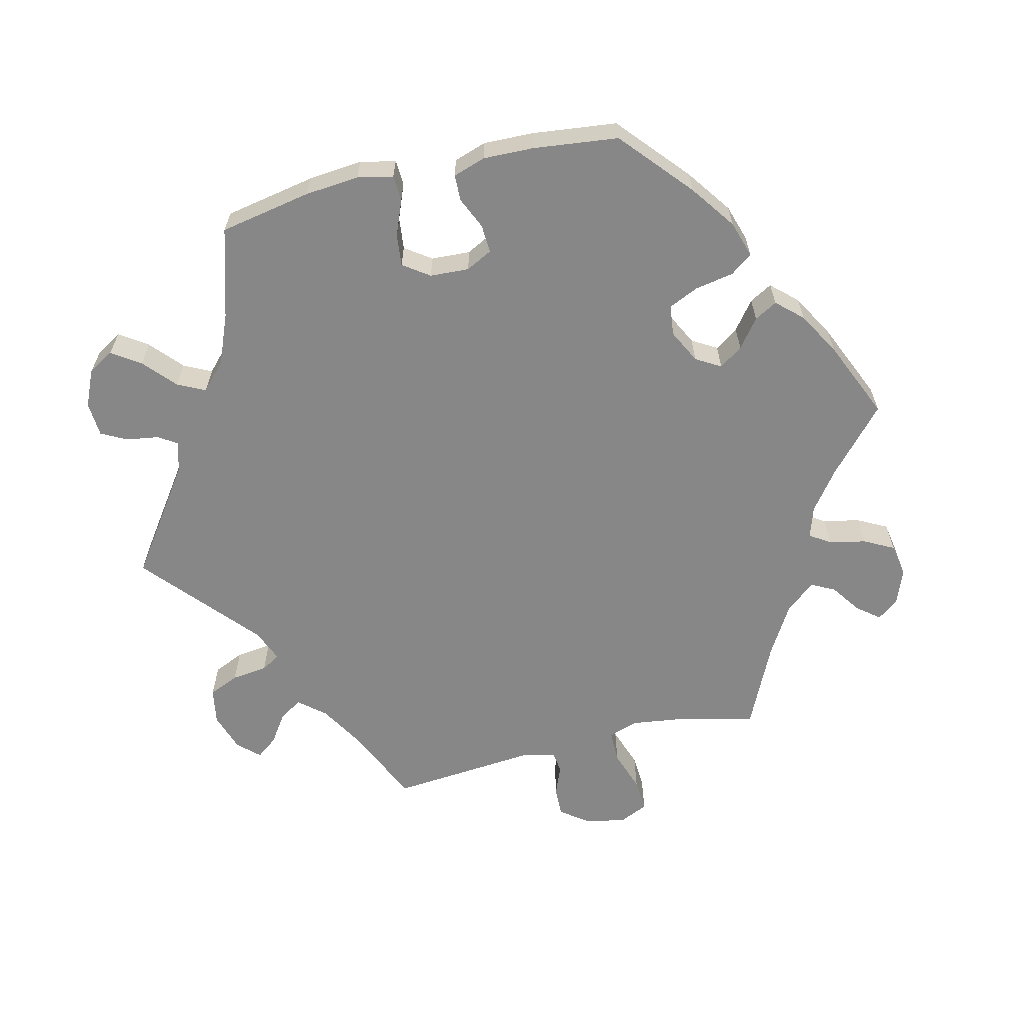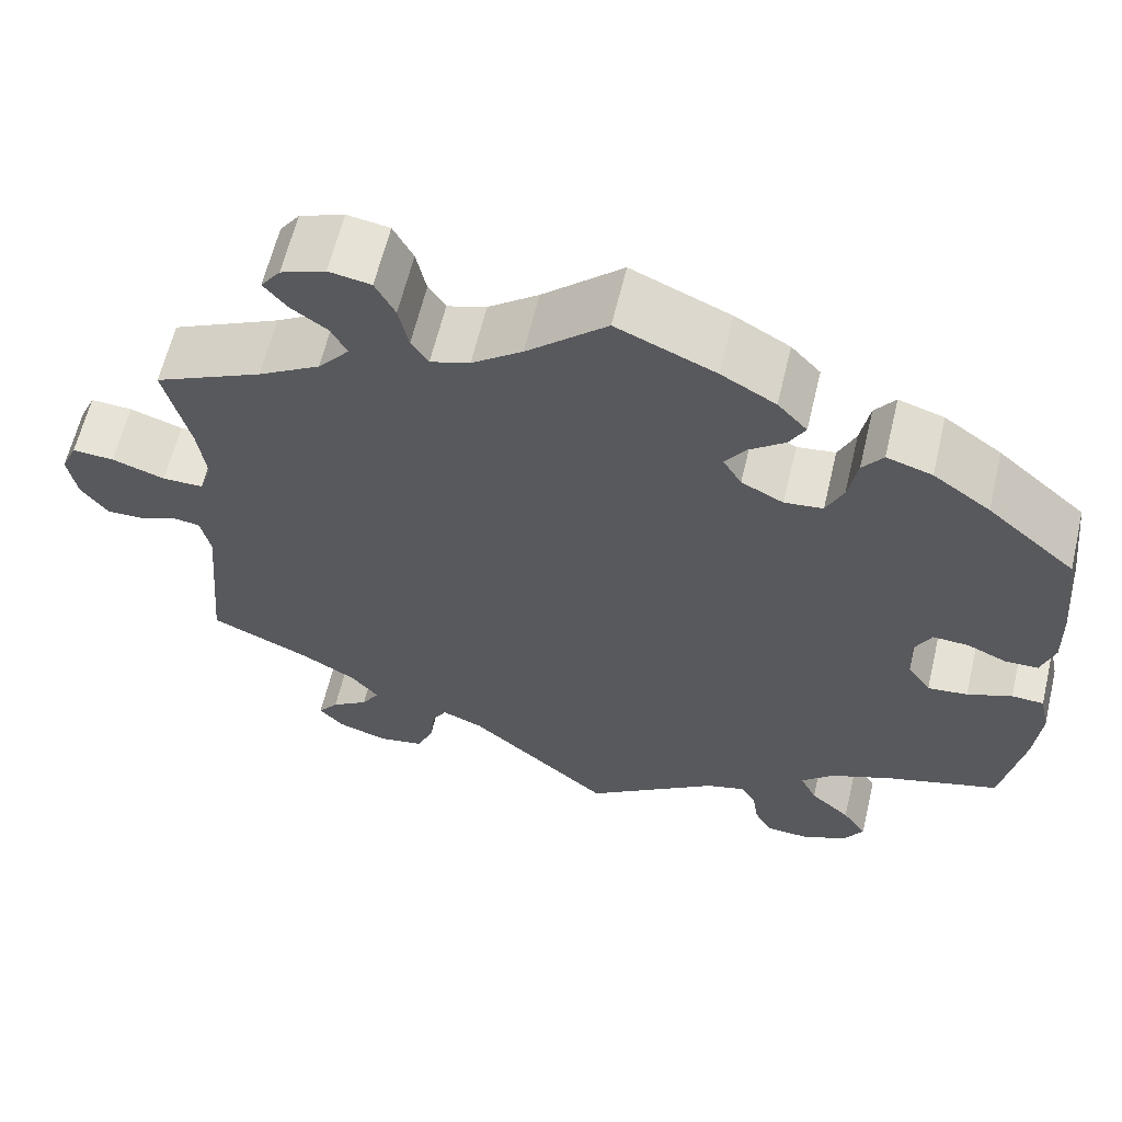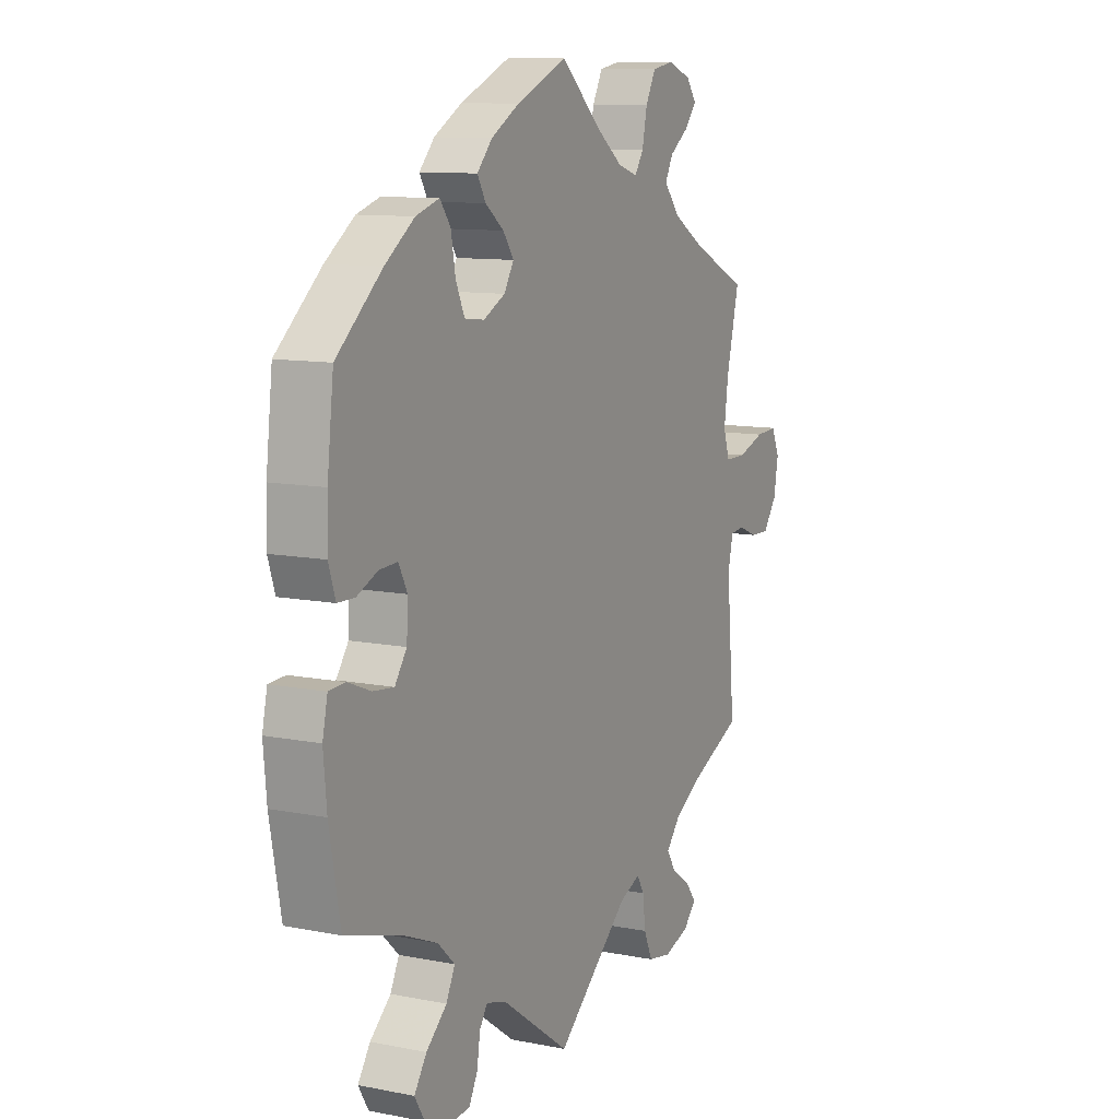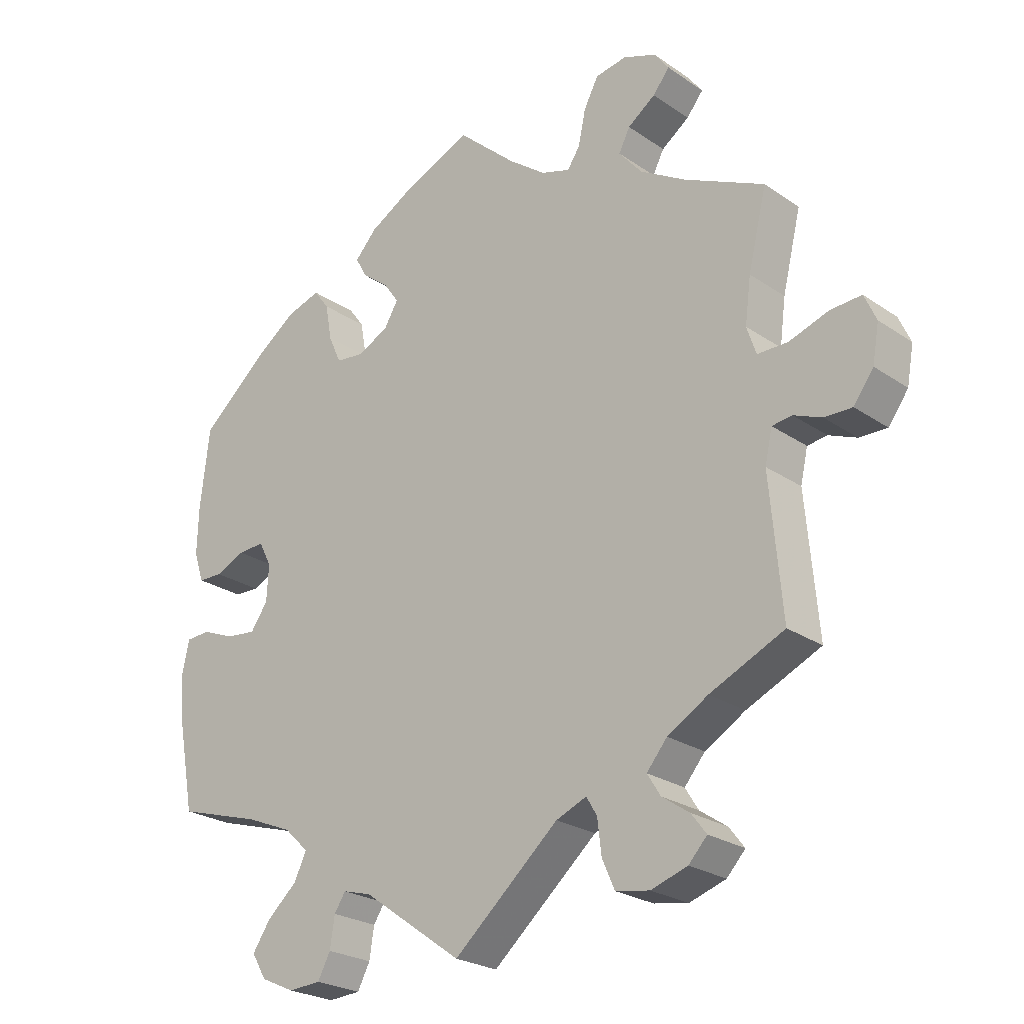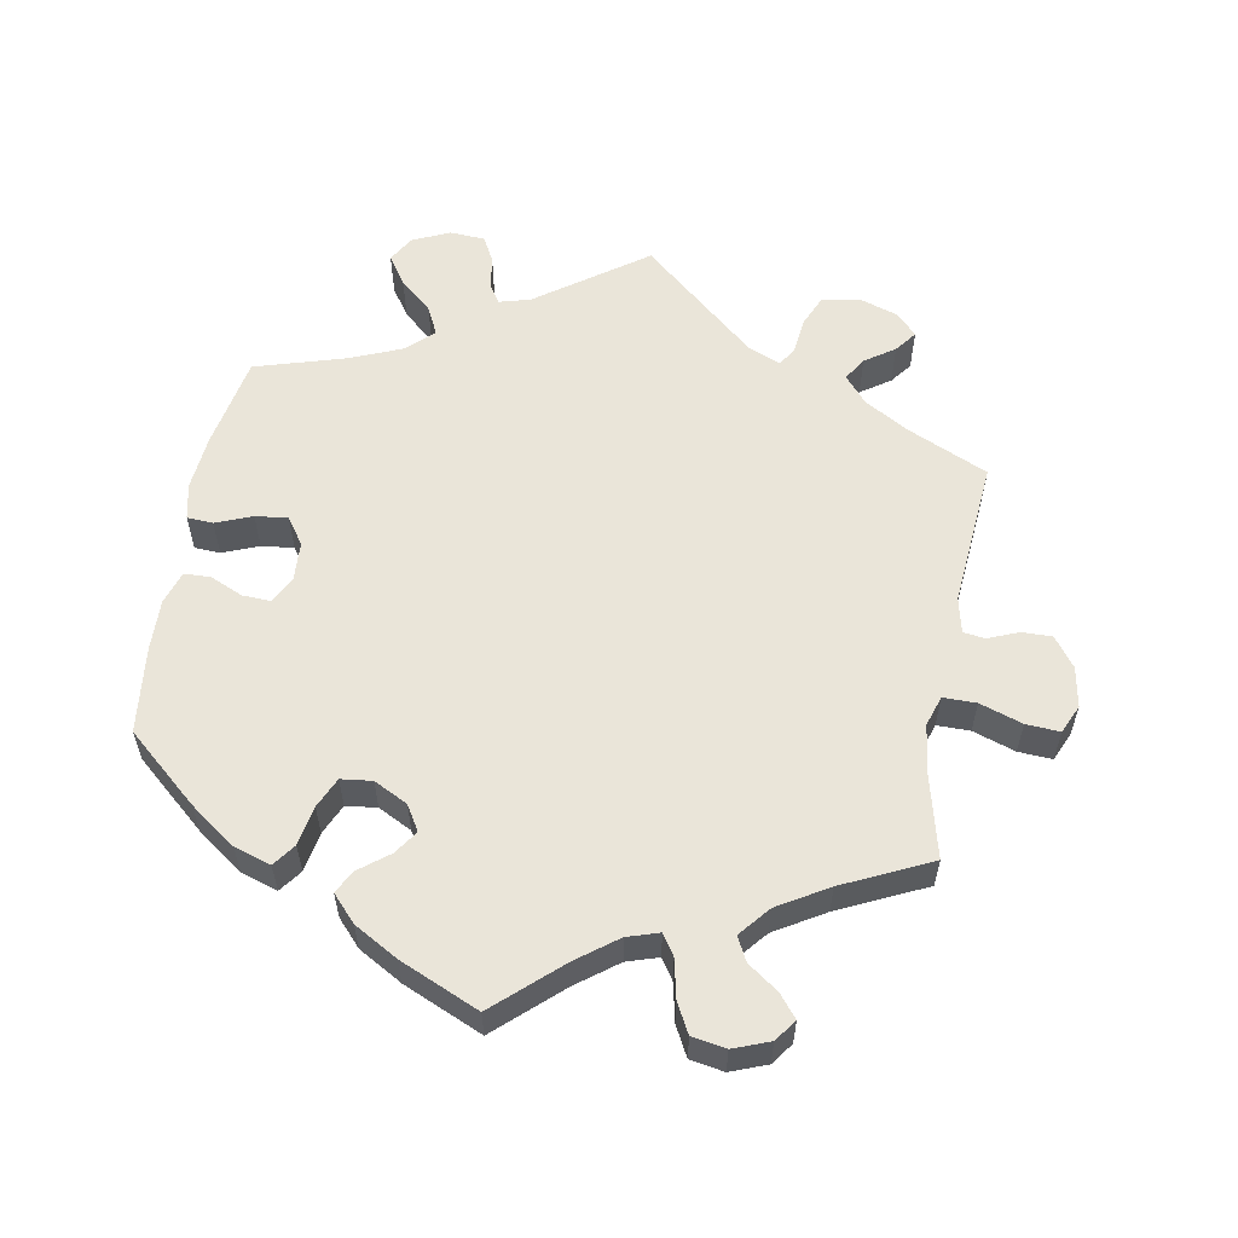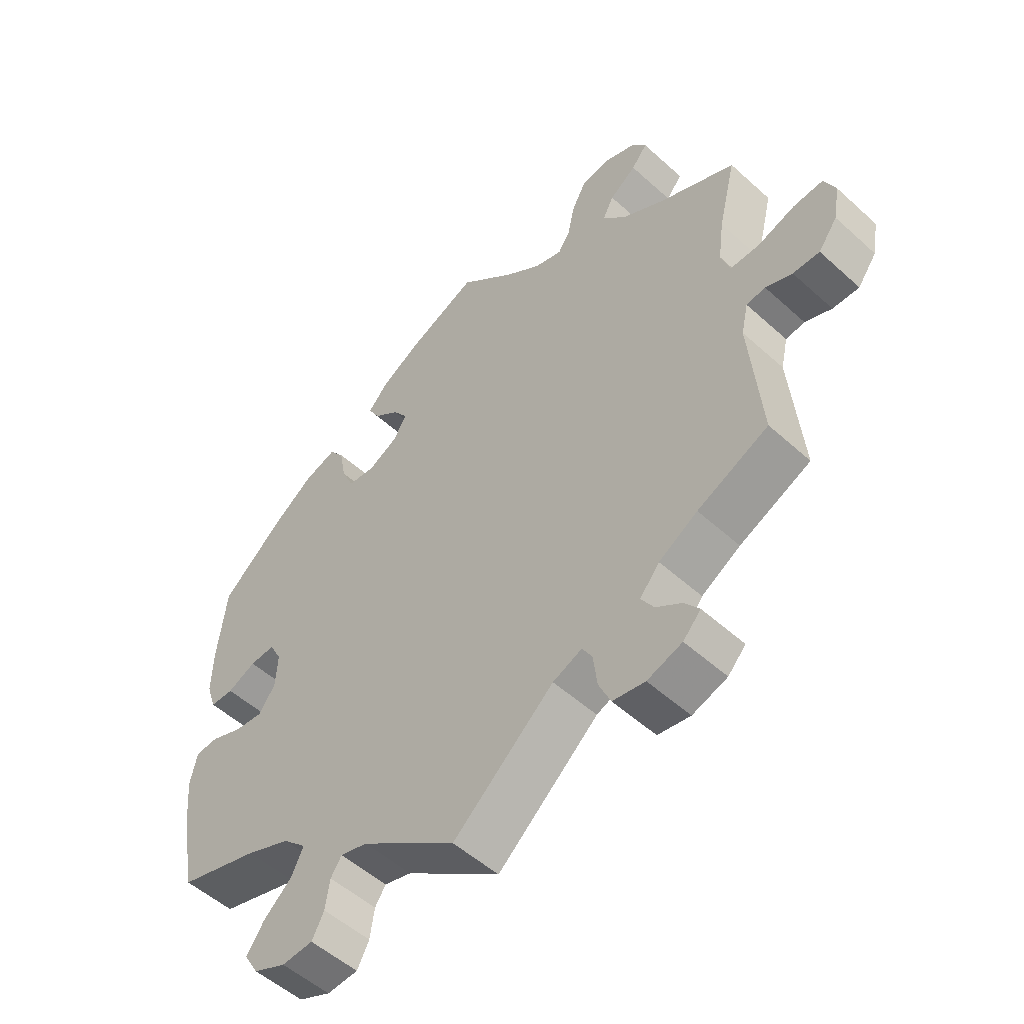
<metadata>
{"format":"obj","ext":"obj","renderer":"f3d","projection":"perspective","resolution":1024,"background":"white","views":[{"elev":-62.3,"azim":-76.4,"up":"+Y"},{"elev":62.0,"azim":-166.6,"up":"+Z"},{"elev":10.5,"azim":-63.4,"up":"+Z"},{"elev":-24.5,"azim":41.9,"up":"+Z"},{"elev":57.8,"azim":10.1,"up":"+Y"},{"elev":-52.6,"azim":45.8,"up":"+Z"}]}
</metadata>
<code>
v -0.401 0.07 0.375
v -0.337 0.07 0.421
v -0.286 0.07 0.437
v -0.263 0.07 0.406
v -0.253 0.07 0.351
v -0.234 0.07 0.309
v -0.191 0.07 0.304
v -0.144 0.07 0.328
v -0.123 0.07 0.363
v -0.146 0.07 0.396
v -0.186 0.07 0.427
v -0.204 0.07 0.459
v -0.171 0.07 0.495
v -0.11 0.07 0.53
v 0 0.07 0.578
v 0.089 0.07 0.498
v 0.145 0.07 0.456
v 0.189 0.07 0.442
v 0.208 0.07 0.471
v 0.219 0.07 0.523
v 0.241 0.07 0.565
v 0.288 0.07 0.573
v 0.338 0.07 0.554
v 0.36 0.07 0.524
v 0.335 0.07 0.493
v 0.293 0.07 0.463
v 0.276 0.07 0.43
v 0.311 0.07 0.388
v 0.38 0.07 0.347
v 0.501 0.07 0.29
v 0.473 0.07 0.175
v 0.464 0.07 0.107
v 0.478 0.07 0.065
v 0.524 0.07 0.065
v 0.583 0.07 0.085
v 0.63 0.07 0.088
v 0.648 0.07 0.048
v 0.638 0.07 -0.008
v 0.608 0.07 -0.049
v 0.566 0.07 -0.048
v 0.524 0.07 -0.031
v 0.494 0.07 -0.035
v 0.483 0.07 -0.084
v 0.501 0.07 -0.289
v 0.389 0.07 -0.34
v 0.328 0.07 -0.376
v 0.297 0.07 -0.413
v 0.317 0.07 -0.445
v 0.358 0.07 -0.473
v 0.381 0.07 -0.503
v 0.353 0.07 -0.533
v 0.298 0.07 -0.551
v 0.247 0.07 -0.542
v 0.228 0.07 -0.499
v 0.222 0.07 -0.448
v 0.206 0.07 -0.421
v 0.16 0.07 -0.44
v 0.001 0.07 -0.578
v -0.149 0.07 -0.471
v -0.192 0.07 -0.459
v -0.209 0.07 -0.485
v -0.216 0.07 -0.531
v -0.235 0.07 -0.567
v -0.284 0.07 -0.57
v -0.335 0.07 -0.547
v -0.357 0.07 -0.51
v -0.33 0.07 -0.47
v -0.285 0.07 -0.43
v -0.266 0.07 -0.391
v -0.303 0.07 -0.356
v -0.373 0.07 -0.327
v -0.5 0.07 -0.289
v -0.524 0.07 -0.16
v -0.531 0.07 -0.083
v -0.52 0.07 -0.033
v -0.484 0.07 -0.031
v -0.434 0.07 -0.051
v -0.389 0.07 -0.056
v -0.363 0.07 -0.019
v -0.36 0.07 0.036
v -0.379 0.07 0.073
v -0.419 0.07 0.071
v -0.464 0.07 0.051
v -0.501 0.07 0.052
v -0.516 0.07 0.098
v -0.514 0.07 0.169
v -0.5 0.07 0.289
v -0.401 0 0.375
v -0.337 0 0.421
v -0.286 0 0.437
v -0.263 0 0.406
v -0.253 0 0.351
v -0.234 0 0.309
v -0.191 0 0.304
v -0.144 0 0.328
v -0.123 0 0.363
v -0.146 0 0.396
v -0.186 0 0.427
v -0.204 0 0.459
v -0.171 0 0.495
v -0.11 0 0.53
v 0 0 0.578
v 0.089 0 0.498
v 0.145 0 0.456
v 0.189 0 0.442
v 0.208 0 0.471
v 0.219 0 0.523
v 0.241 0 0.565
v 0.288 0 0.573
v 0.338 0 0.554
v 0.36 0 0.524
v 0.335 0 0.493
v 0.293 0 0.463
v 0.276 0 0.43
v 0.311 0 0.388
v 0.38 0 0.347
v 0.501 0 0.29
v 0.473 0 0.175
v 0.464 0 0.107
v 0.478 0 0.065
v 0.524 0 0.065
v 0.583 0 0.085
v 0.63 0 0.088
v 0.648 0 0.048
v 0.638 0 -0.008
v 0.608 0 -0.049
v 0.566 0 -0.048
v 0.524 0 -0.031
v 0.494 0 -0.035
v 0.483 0 -0.084
v 0.501 0 -0.289
v 0.389 0 -0.34
v 0.328 0 -0.376
v 0.297 0 -0.413
v 0.317 0 -0.445
v 0.358 0 -0.473
v 0.381 0 -0.503
v 0.353 0 -0.533
v 0.298 0 -0.551
v 0.247 0 -0.542
v 0.228 0 -0.499
v 0.222 0 -0.448
v 0.206 0 -0.421
v 0.16 0 -0.44
v 0.001 0 -0.578
v -0.149 0 -0.471
v -0.192 0 -0.459
v -0.209 0 -0.485
v -0.216 0 -0.531
v -0.235 0 -0.567
v -0.284 0 -0.57
v -0.335 0 -0.547
v -0.357 0 -0.51
v -0.33 0 -0.47
v -0.285 0 -0.43
v -0.266 0 -0.391
v -0.303 0 -0.356
v -0.373 0 -0.327
v -0.5 0 -0.289
v -0.524 0 -0.16
v -0.531 0 -0.083
v -0.52 0 -0.033
v -0.484 0 -0.031
v -0.434 0 -0.051
v -0.389 0 -0.056
v -0.363 0 -0.019
v -0.36 0 0.036
v -0.379 0 0.073
v -0.419 0 0.071
v -0.464 0 0.051
v -0.501 0 0.052
v -0.516 0 0.098
v -0.514 0 0.169
v -0.5 0 0.289
f 82 83 84 85
f 81 82 85 86
f 74 75 76 77
f 74 77 78
f 71 72 73 74
f 70 71 74 78
f 69 70 78 79
f 65 66 67 68
f 65 68 69
f 64 65 69
f 61 62 63 64
f 60 61 64 69
f 59 60 69 79
f 57 58 59 79
f 52 53 54 55
f 52 55 56
f 51 52 56
f 48 49 50 51
f 47 48 51 56
f 46 47 56
f 45 46 56
f 43 44 45 56
f 42 43 56 57
f 38 39 40 41
f 38 41 42
f 37 38 42
f 34 35 36 37
f 33 34 37 42
f 32 33 42 57
f 29 30 31
f 28 29 31 32
f 27 28 32 57
f 23 24 25 26
f 23 26 27
f 22 23 27
f 19 20 21 22
f 18 19 22 27
f 13 14 15 16
f 13 16 17
f 10 11 12 13
f 9 10 13 17
f 8 9 17 18
f 2 3 4 5
f 2 5 6
f 1 2 6
f 81 86 87 1
f 27 57 79 80
f 7 8 18 27
f 7 27 80 81
f 81 1 6
f 6 7 81
f 172 171 170 169
f 173 172 169 168
f 164 163 162 161
f 165 164 161
f 161 160 159 158
f 165 161 158 157
f 166 165 157 156
f 155 154 153 152
f 156 155 152
f 156 152 151
f 151 150 149 148
f 156 151 148 147
f 166 156 147 146
f 166 146 145 144
f 142 141 140 139
f 143 142 139
f 143 139 138
f 138 137 136 135
f 143 138 135 134
f 143 134 133
f 143 133 132
f 143 132 131 130
f 144 143 130 129
f 128 127 126 125
f 129 128 125
f 129 125 124
f 124 123 122 121
f 129 124 121 120
f 144 129 120 119
f 118 117 116
f 119 118 116 115
f 144 119 115 114
f 113 112 111 110
f 114 113 110
f 114 110 109
f 109 108 107 106
f 114 109 106 105
f 103 102 101 100
f 104 103 100
f 100 99 98 97
f 104 100 97 96
f 105 104 96 95
f 92 91 90 89
f 93 92 89
f 93 89 88
f 88 174 173 168
f 167 166 144 114
f 114 105 95 94
f 168 167 114 94
f 93 88 168
f 168 94 93
f 1 88 89 2
f 2 89 90 3
f 3 90 91 4
f 4 91 92 5
f 5 92 93 6
f 6 93 94 7
f 7 94 95 8
f 8 95 96 9
f 9 96 97 10
f 10 97 98 11
f 11 98 99 12
f 12 99 100 13
f 13 100 101 14
f 14 101 102 15
f 15 102 103 16
f 16 103 104 17
f 17 104 105 18
f 18 105 106 19
f 19 106 107 20
f 20 107 108 21
f 21 108 109 22
f 22 109 110 23
f 23 110 111 24
f 24 111 112 25
f 25 112 113 26
f 26 113 114 27
f 27 114 115 28
f 28 115 116 29
f 29 116 117 30
f 30 117 118 31
f 31 118 119 32
f 32 119 120 33
f 33 120 121 34
f 34 121 122 35
f 35 122 123 36
f 36 123 124 37
f 37 124 125 38
f 38 125 126 39
f 39 126 127 40
f 40 127 128 41
f 41 128 129 42
f 42 129 130 43
f 43 130 131 44
f 44 131 132 45
f 45 132 133 46
f 46 133 134 47
f 47 134 135 48
f 48 135 136 49
f 49 136 137 50
f 50 137 138 51
f 51 138 139 52
f 52 139 140 53
f 53 140 141 54
f 54 141 142 55
f 55 142 143 56
f 56 143 144 57
f 57 144 145 58
f 58 145 146 59
f 59 146 147 60
f 60 147 148 61
f 61 148 149 62
f 62 149 150 63
f 63 150 151 64
f 64 151 152 65
f 65 152 153 66
f 66 153 154 67
f 67 154 155 68
f 68 155 156 69
f 69 156 157 70
f 70 157 158 71
f 71 158 159 72
f 72 159 160 73
f 73 160 161 74
f 74 161 162 75
f 75 162 163 76
f 76 163 164 77
f 77 164 165 78
f 78 165 166 79
f 79 166 167 80
f 80 167 168 81
f 81 168 169 82
f 82 169 170 83
f 83 170 171 84
f 84 171 172 85
f 85 172 173 86
f 86 173 174 87
f 87 174 88 1

</code>
